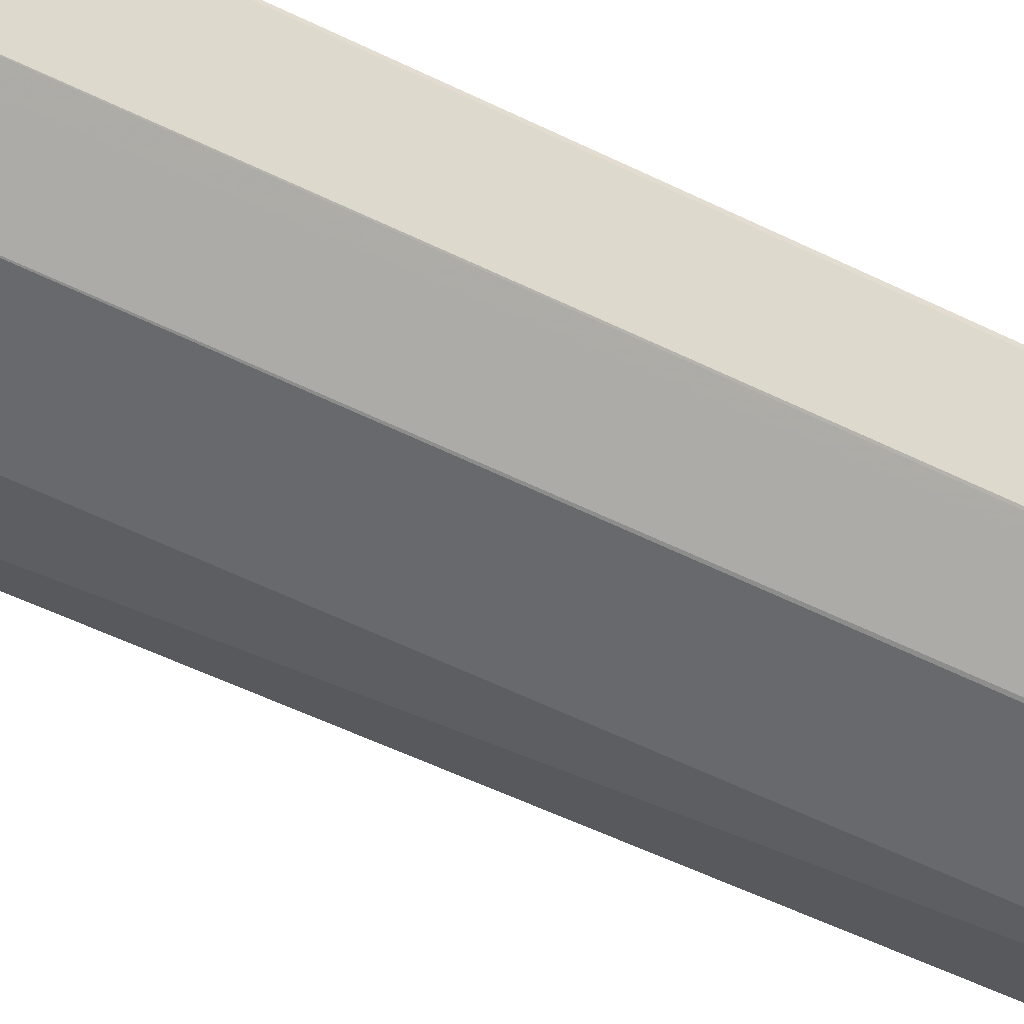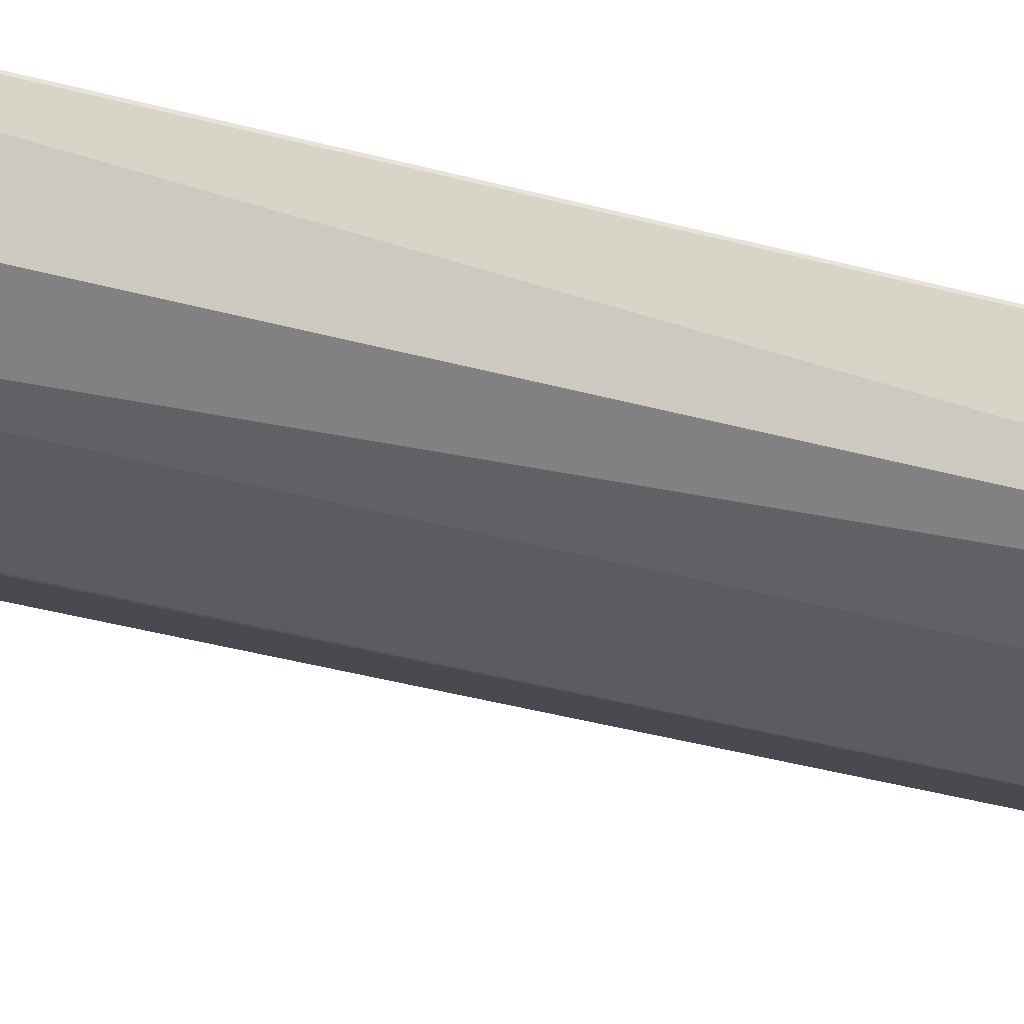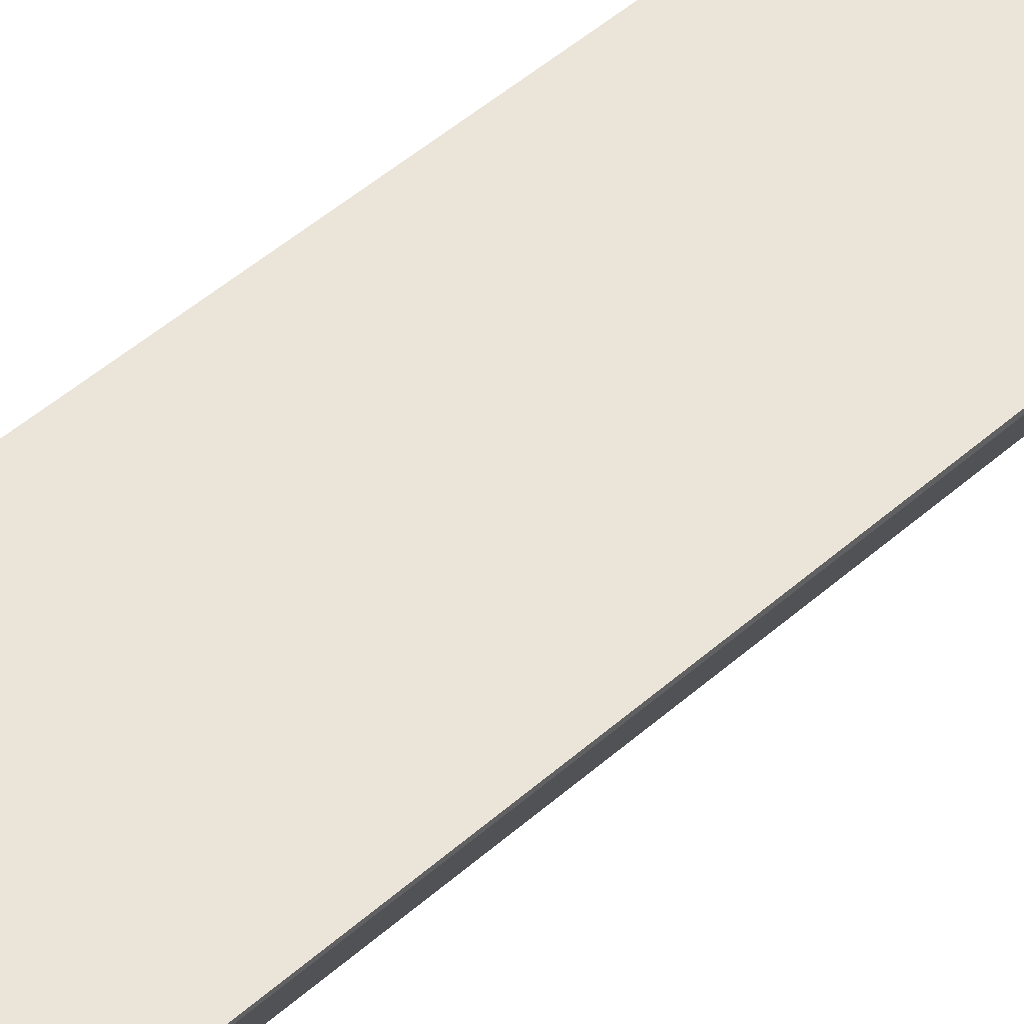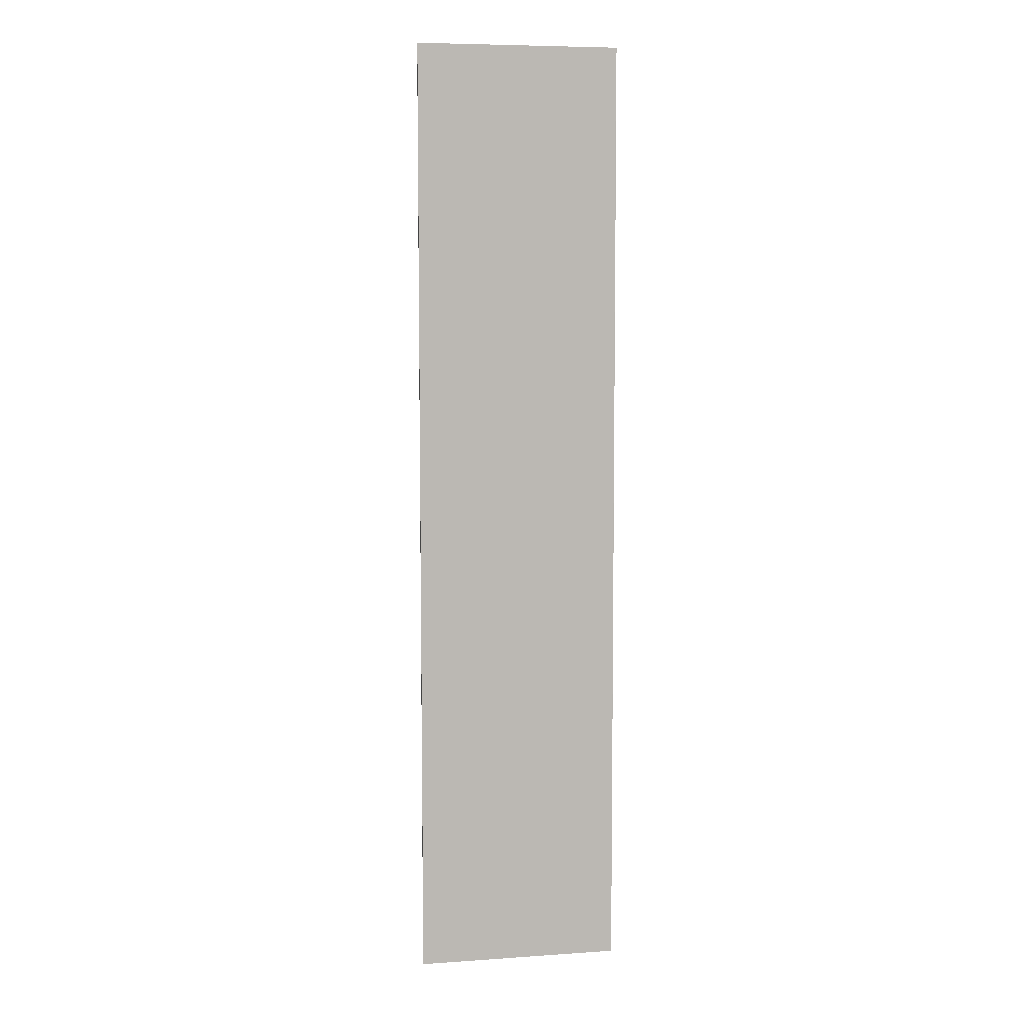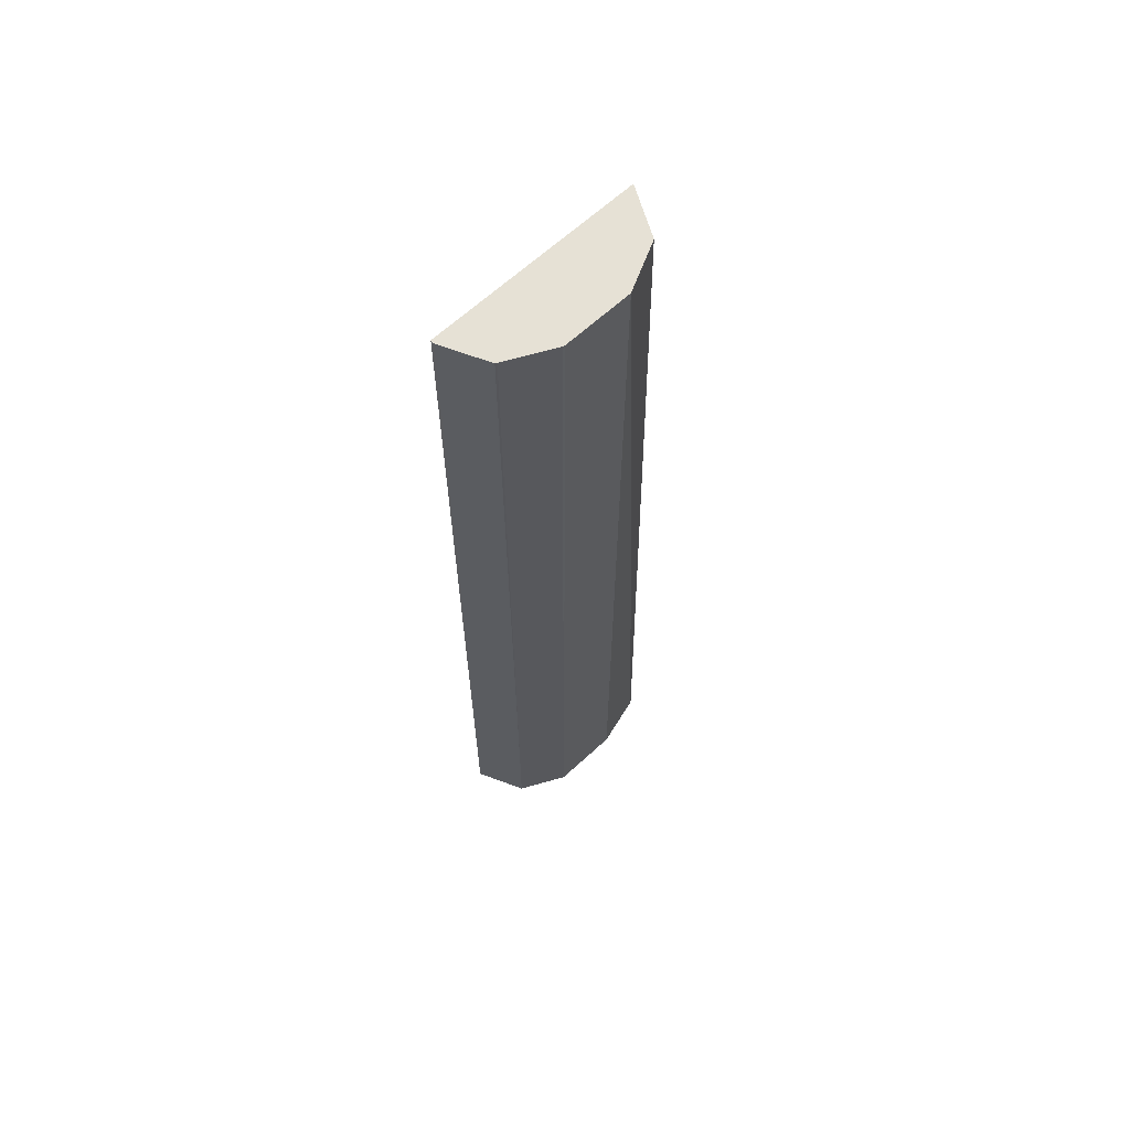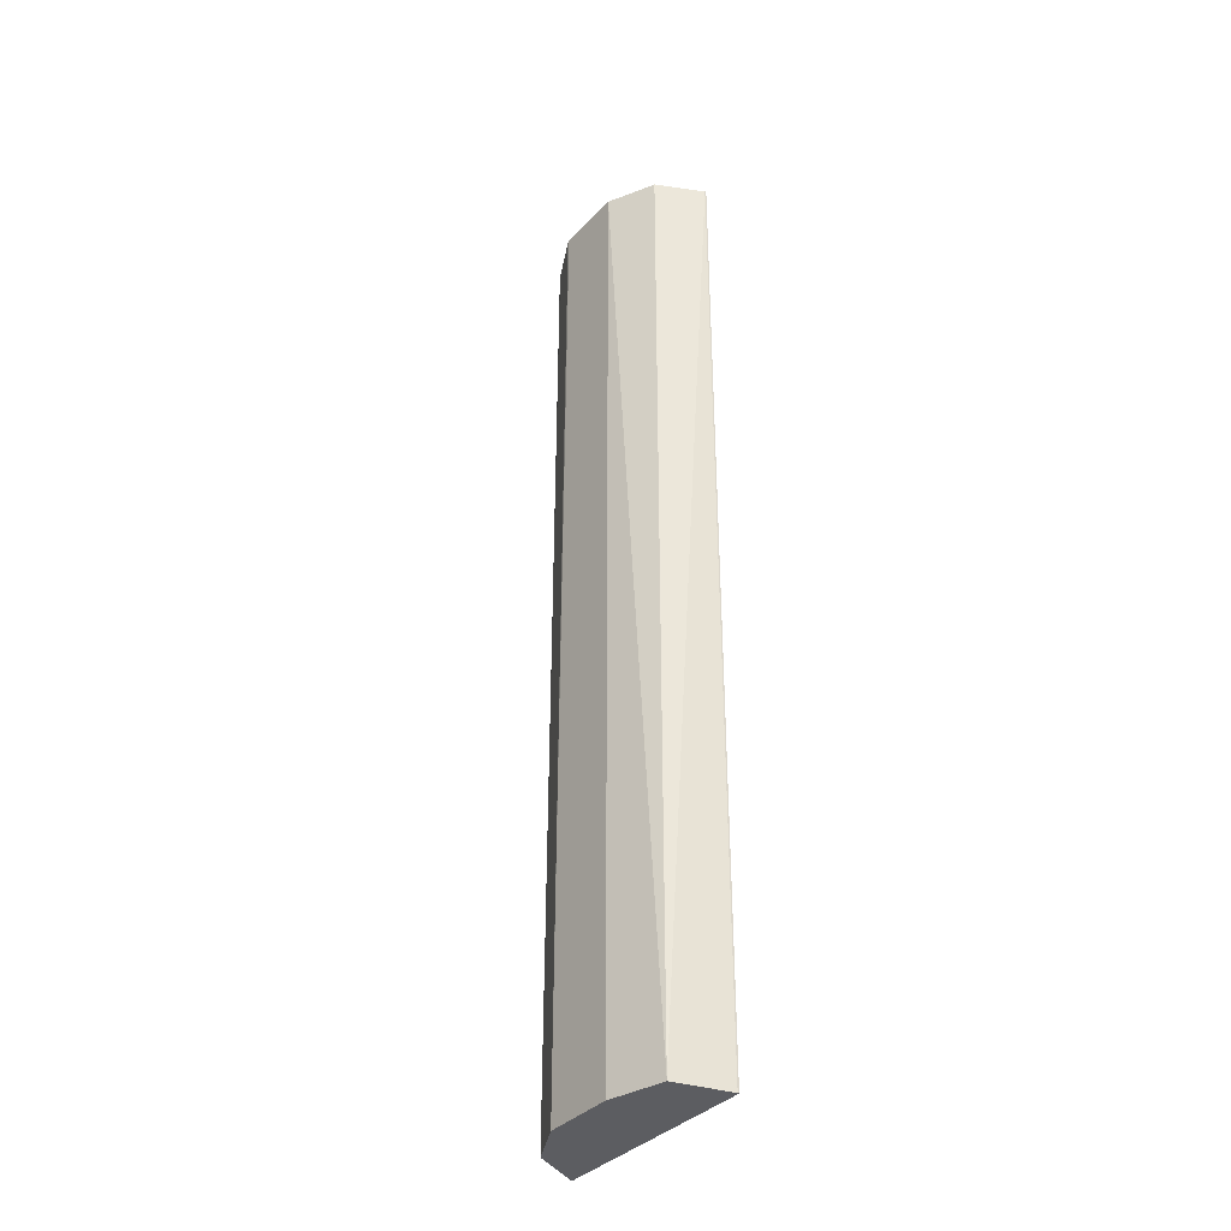
<metadata>
{"format":"obj","ext":"obj","renderer":"f3d","projection":"perspective","resolution":1024,"background":"white","views":[{"elev":-52.8,"azim":61.6,"up":"+Z"},{"elev":-34.7,"azim":-110.6,"up":"+Z"},{"elev":44.6,"azim":43.6,"up":"+Z"},{"elev":7.3,"azim":-10.9,"up":"+Y"},{"elev":64.8,"azim":137.2,"up":"+Y"},{"elev":-36.7,"azim":-127.1,"up":"+Y"}]}
</metadata>
<code>
v -0.01547 -0.02062 -0.001719
v -0.01509 -0.02062 -0.003062
v -0.01547 -0.02062 -0.00168
v -0.01547 0.00338 -0.001719
v -0.01375 -0.02062 -0.003438
v -0.0149 0.00338 -0.002865
v -0.01381 0.00338 -0.003409
v -0.01375 0.00338 -0.003438
v -0.01031 -0.02062 -0.00168
v -0.01547 0.00338 -0.00168
v -0.01203 -0.02062 -0.003438
v -0.01209 0.00338 -0.003438
v -0.01031 -0.02062 -0.001719
v -0.01031 -0.0189 -0.00168
v -0.01036 0.00338 -0.00168
v -0.01203 -0.0189 -0.003438
v -0.01117 -0.01804 -0.003008
v -0.01089 -0.0189 -0.002865
v -0.01088 -0.02062 -0.002861
v -0.01202 0.00338 -0.003423
v -0.01031 -0.0189 -0.001719
v -0.01034 0.00338 -0.001682
v -0.01092 0.00338 -0.002869
v -0.01088 0.00338 -0.002845
v -0.01074 0.002577 -0.002578
v -0.01034 0.00338 -0.001776
f 1 2 5
f 1 5 11
f 1 11 19
f 1 19 13
f 1 13 9
f 1 9 3
f 1 3 10
f 1 10 4
f 1 4 2
f 2 4 6
f 2 6 7
f 2 7 8
f 2 8 5
f 3 9 14
f 3 14 15
f 3 15 10
f 4 10 15
f 4 15 22
f 4 22 26
f 4 26 24
f 4 24 23
f 4 23 20
f 4 20 12
f 4 12 8
f 4 8 7
f 4 7 6
f 5 8 12
f 5 12 16
f 5 16 11
f 9 13 21
f 9 21 14
f 11 16 17
f 11 17 18
f 11 18 19
f 12 20 16
f 13 19 21
f 14 21 26
f 14 26 22
f 14 22 15
f 16 20 17
f 17 20 23
f 17 23 18
f 18 23 24
f 18 24 19
f 19 24 21
f 21 24 25
f 21 25 26
f 24 26 25

</code>
